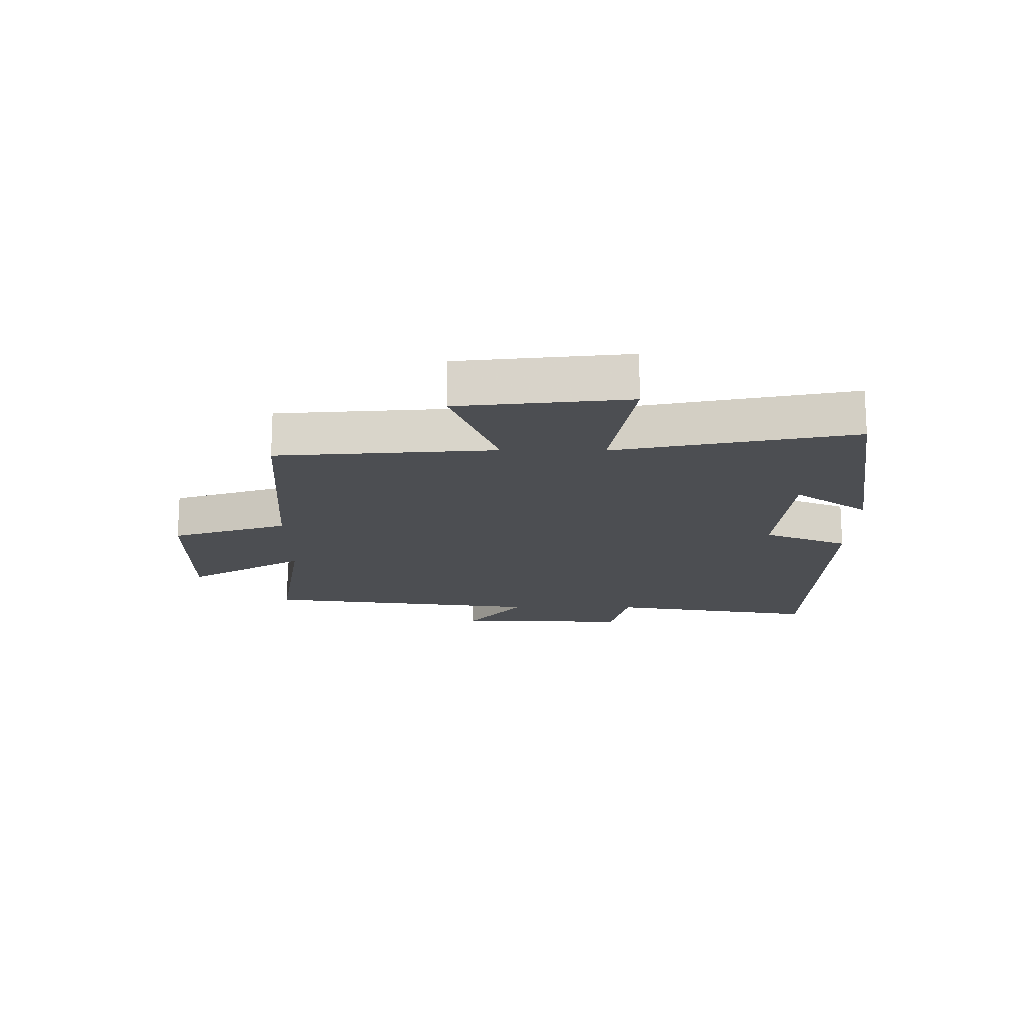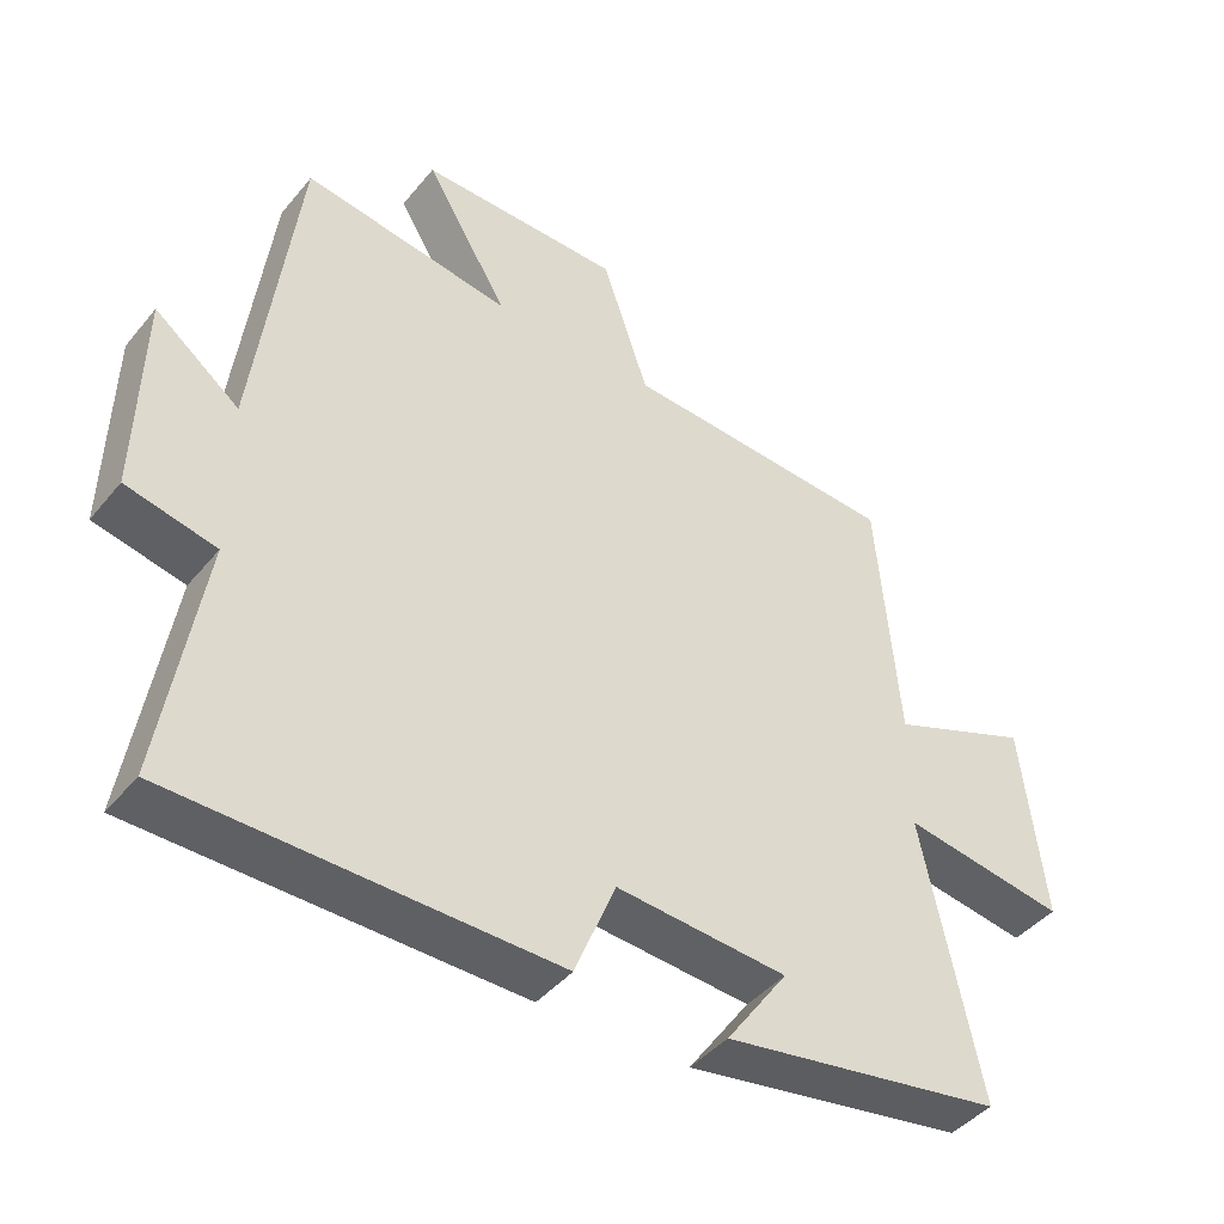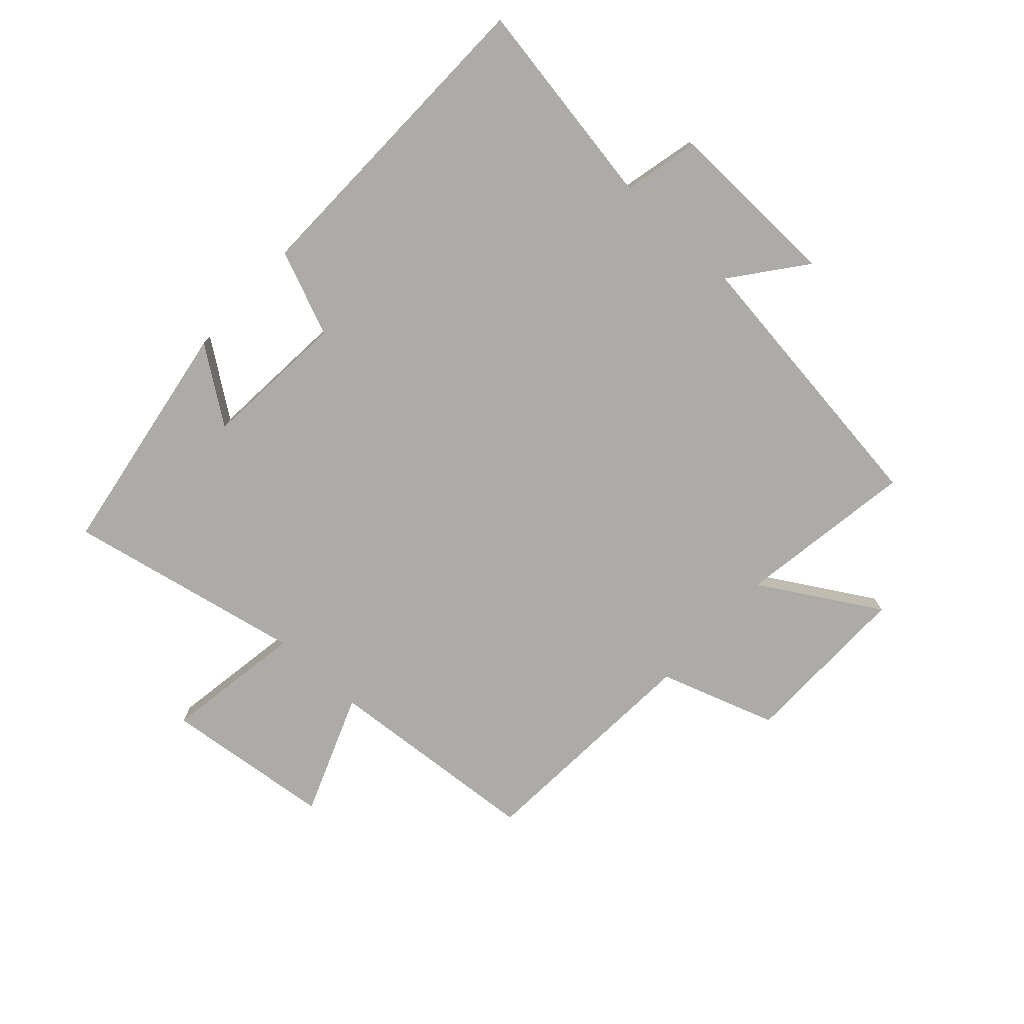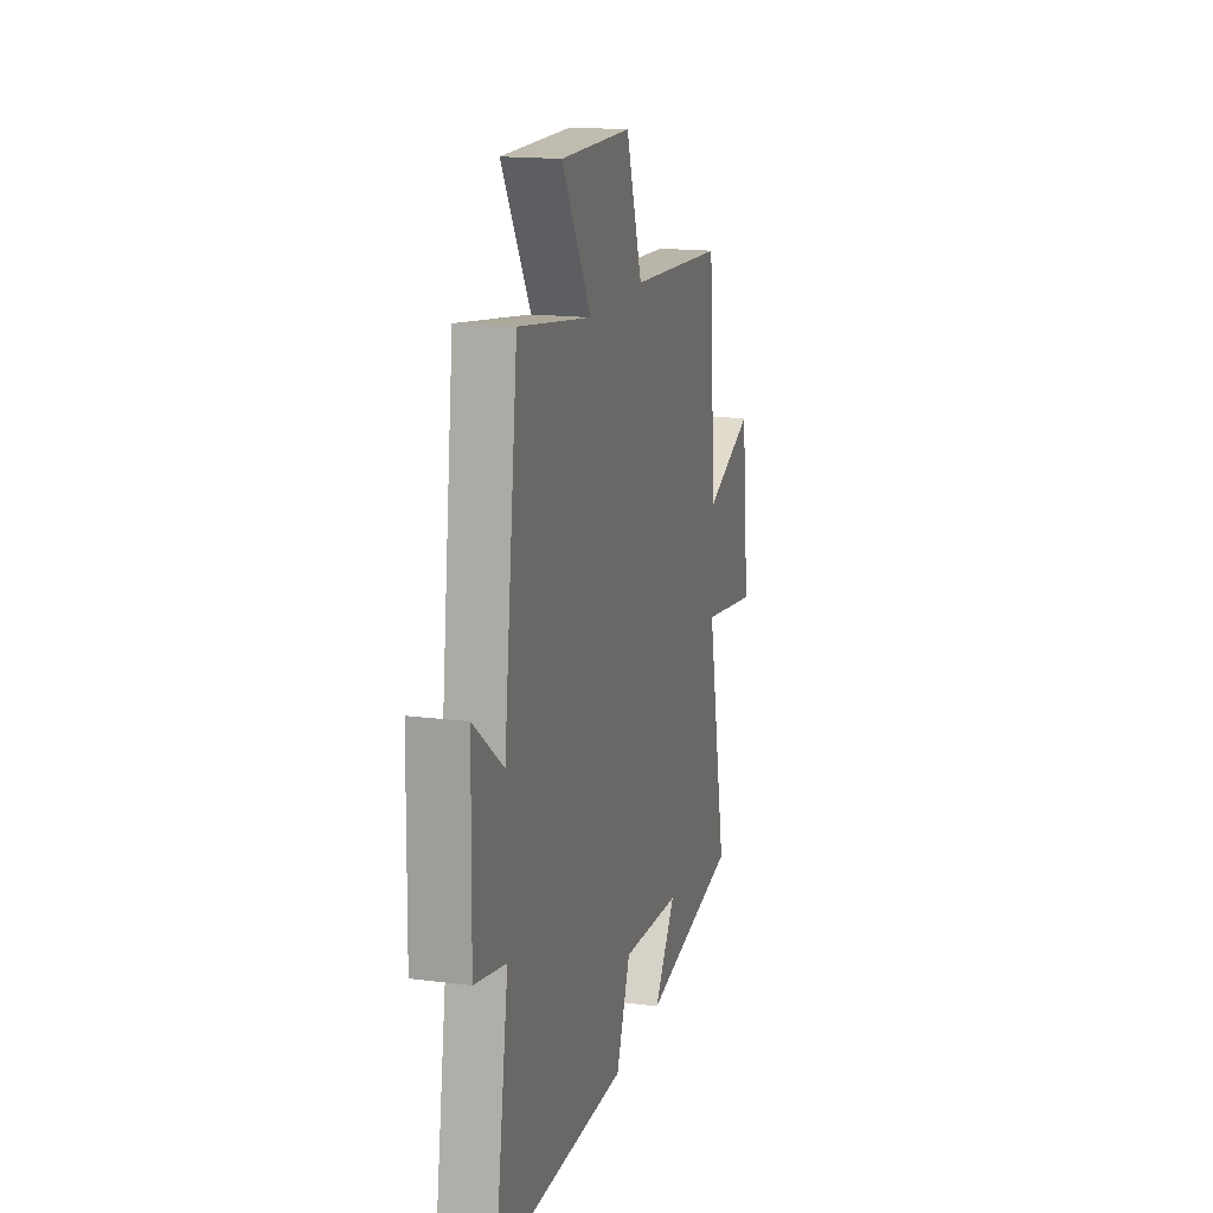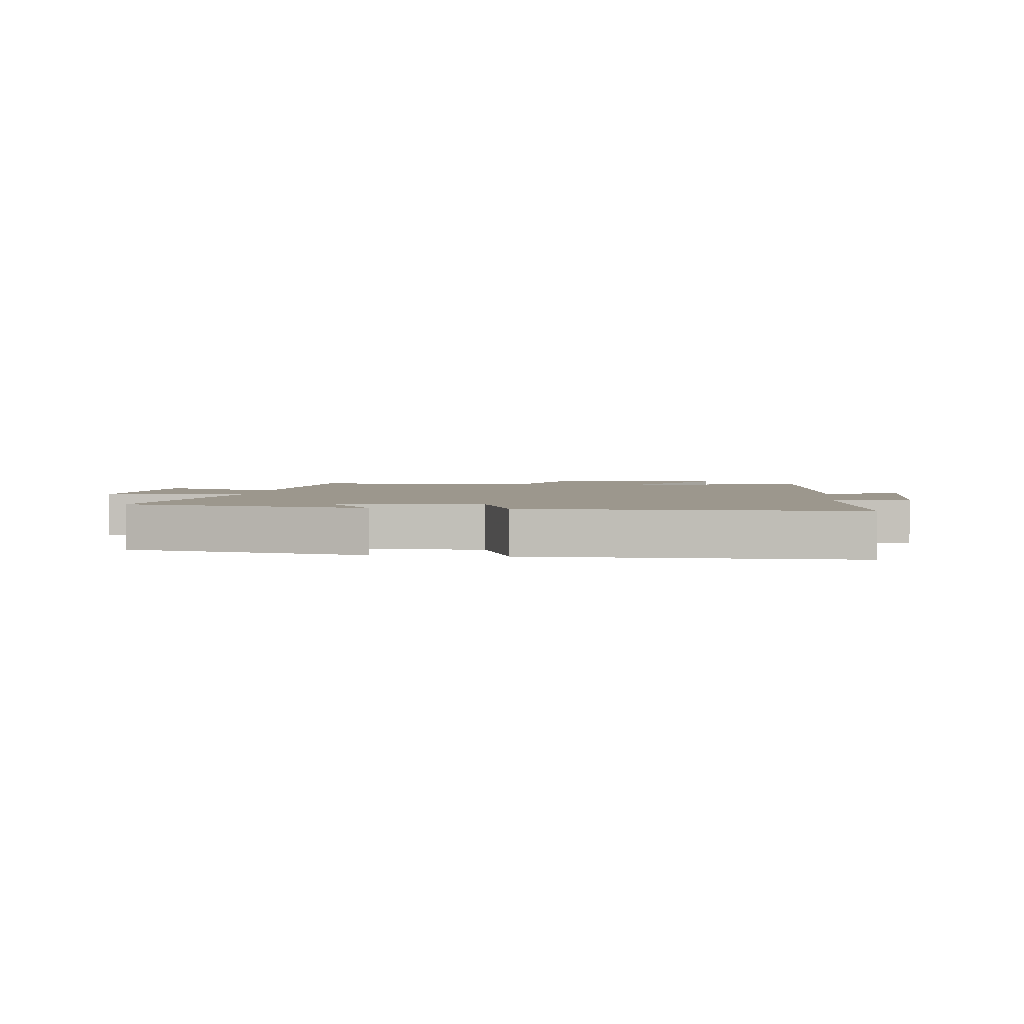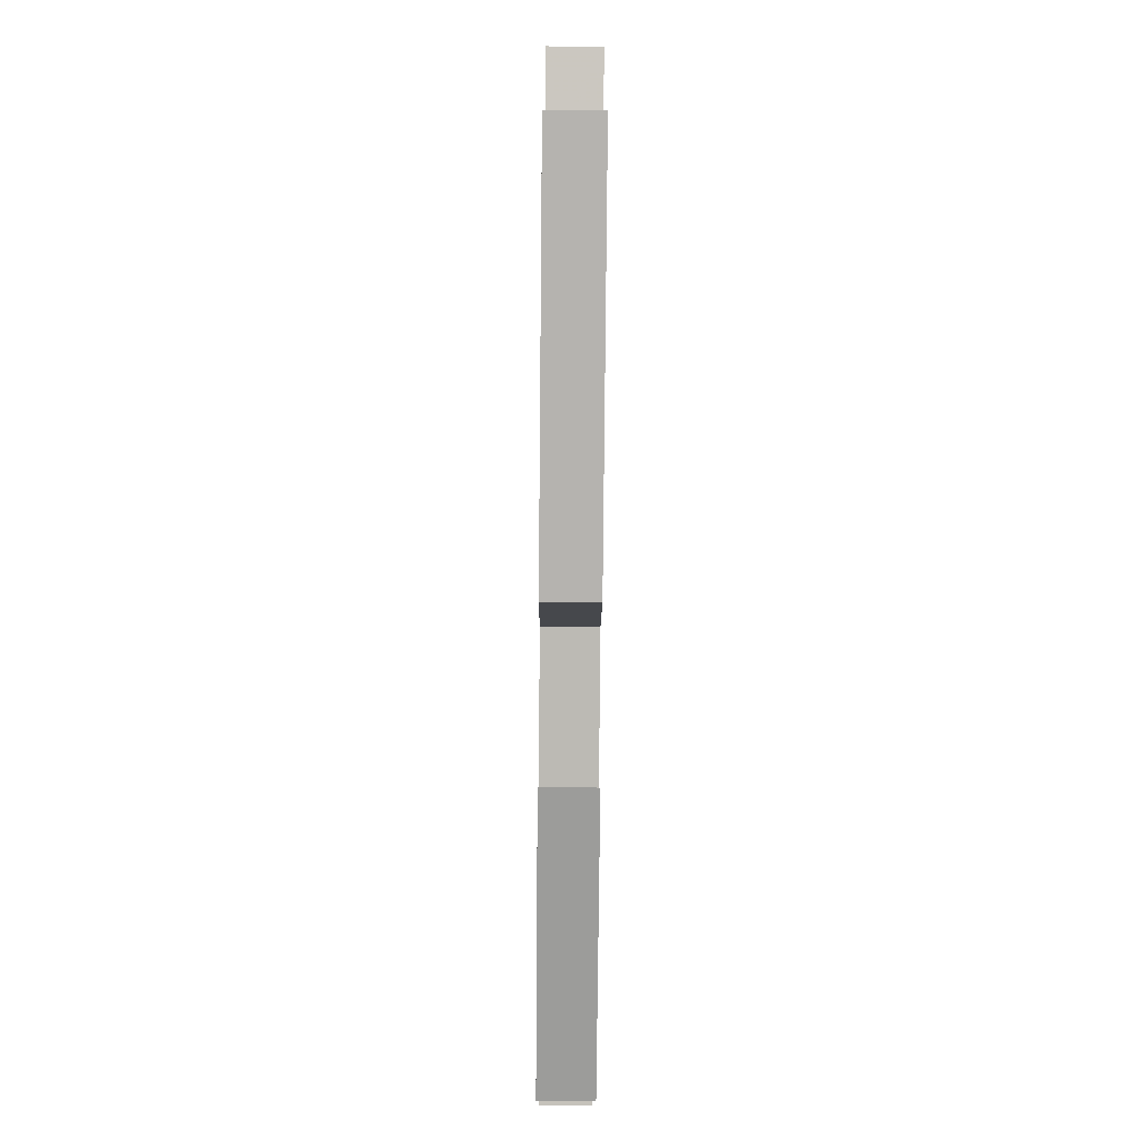
<metadata>
{"format":"obj","ext":"obj","renderer":"f3d","projection":"perspective","resolution":1024,"background":"white","views":[{"elev":-16.8,"azim":89.5,"up":"+Y"},{"elev":-43.2,"azim":-36.3,"up":"+Z"},{"elev":-76.3,"azim":-132.7,"up":"+Y"},{"elev":16.6,"azim":-75.2,"up":"+Z"},{"elev":2.9,"azim":-172.3,"up":"+Y"},{"elev":-79.3,"azim":-90.5,"up":"+Z"}]}
</metadata>
<code>
v -0.555 0.07 -0.491
v -0.5 0.07 -0.144
v -0.625 0.07 -0.116
v -0.619 0.07 0.172
v -0.5 0.07 0.08
v -0.443 0.07 0.544
v -0.15 0.07 0.5
v -0.267 0.07 0.694
v 0.017 0.07 0.692
v 0.082 0.07 0.5
v 0.47 0.07 0.477
v 0.5 0.07 0.119
v 0.699 0.07 0.197
v 0.731 0.07 -0.081
v 0.5 0.07 -0.045
v 0.581 0.07 -0.435
v 0.186 0.07 -0.5
v 0.273 0.07 -0.378
v 0.033 0.07 -0.36
v -0.024 0.07 -0.5
v -0.555 0 -0.491
v -0.5 0 -0.144
v -0.625 0 -0.116
v -0.619 0 0.172
v -0.5 0 0.08
v -0.443 0 0.544
v -0.15 0 0.5
v -0.267 0 0.694
v 0.017 0 0.692
v 0.082 0 0.5
v 0.47 0 0.477
v 0.5 0 0.119
v 0.699 0 0.197
v 0.731 0 -0.081
v 0.5 0 -0.045
v 0.581 0 -0.435
v 0.186 0 -0.5
v 0.273 0 -0.378
v 0.033 0 -0.36
v -0.024 0 -0.5
f 19 20 1 2
f 18 19 2
f 16 17 18
f 15 16 18 2
f 12 13 14 15
f 10 11 12 15
f 10 15 2 3
f 7 8 9 10
f 7 10 3
f 5 6 7
f 5 7 3
f 3 4 5
f 22 21 40 39
f 22 39 38
f 38 37 36
f 22 38 36 35
f 35 34 33 32
f 35 32 31 30
f 23 22 35 30
f 30 29 28 27
f 23 30 27
f 27 26 25
f 23 27 25
f 25 24 23
f 1 21 22 2
f 2 22 23 3
f 3 23 24 4
f 4 24 25 5
f 5 25 26 6
f 6 26 27 7
f 7 27 28 8
f 8 28 29 9
f 9 29 30 10
f 10 30 31 11
f 11 31 32 12
f 12 32 33 13
f 13 33 34 14
f 14 34 35 15
f 15 35 36 16
f 16 36 37 17
f 17 37 38 18
f 18 38 39 19
f 19 39 40 20
f 20 40 21 1

</code>
